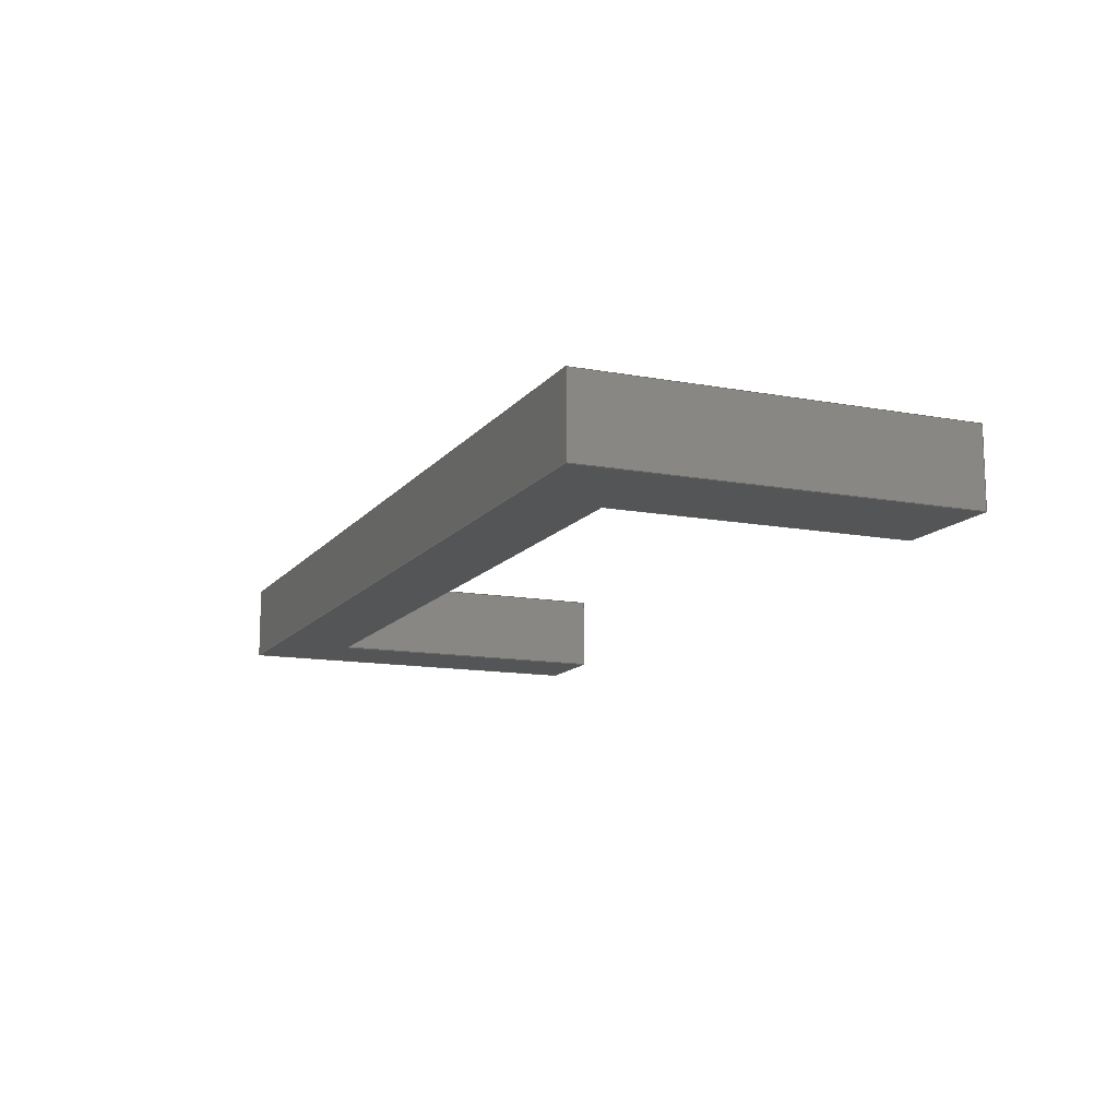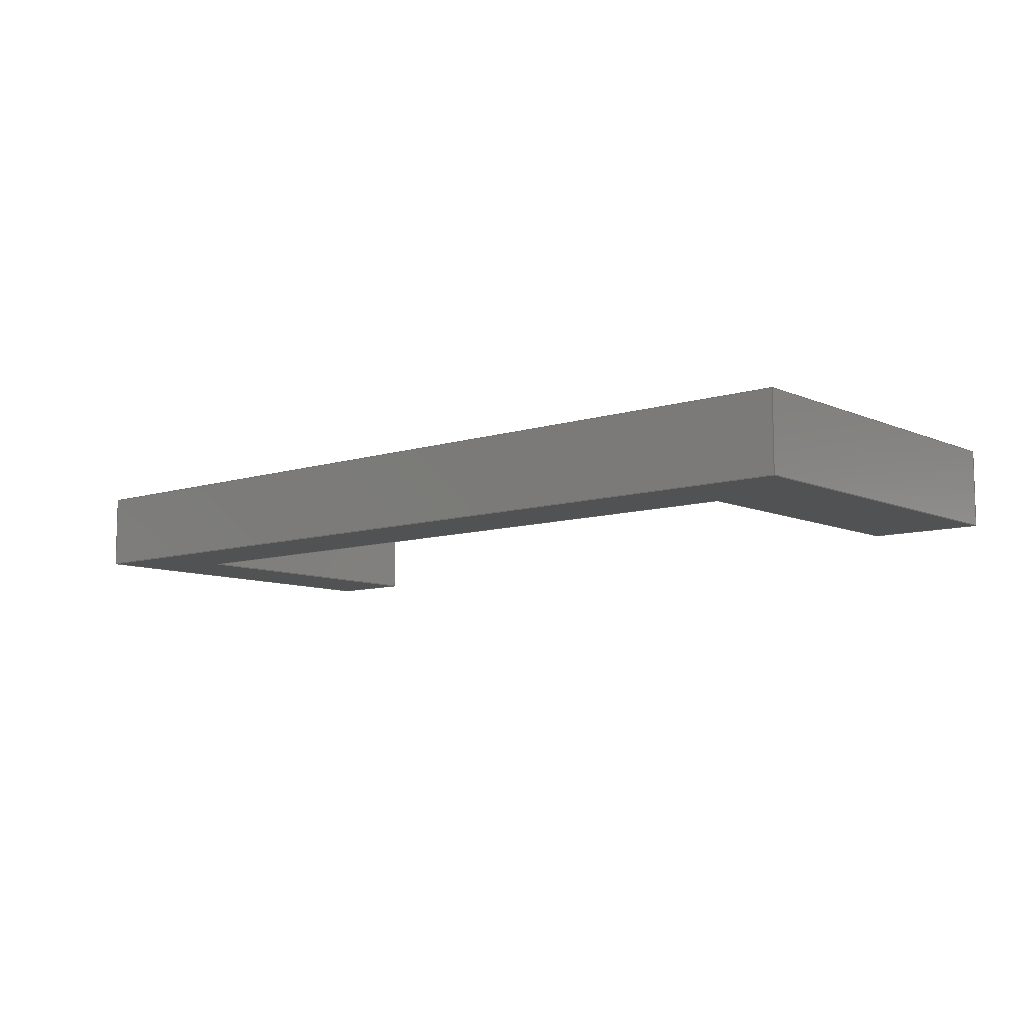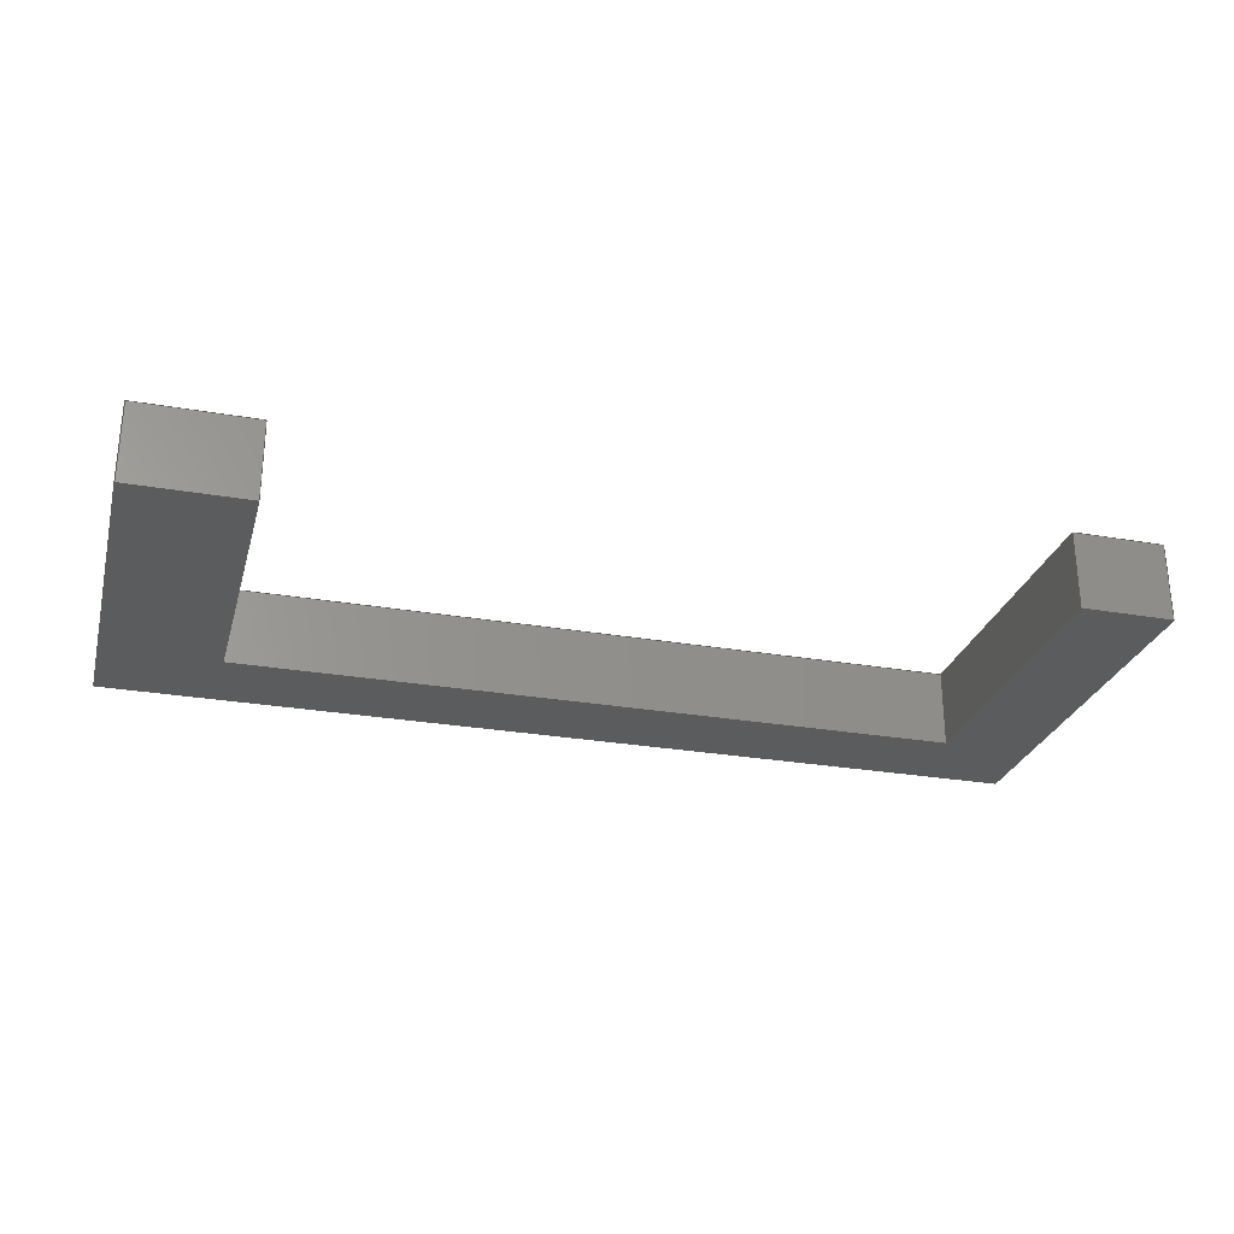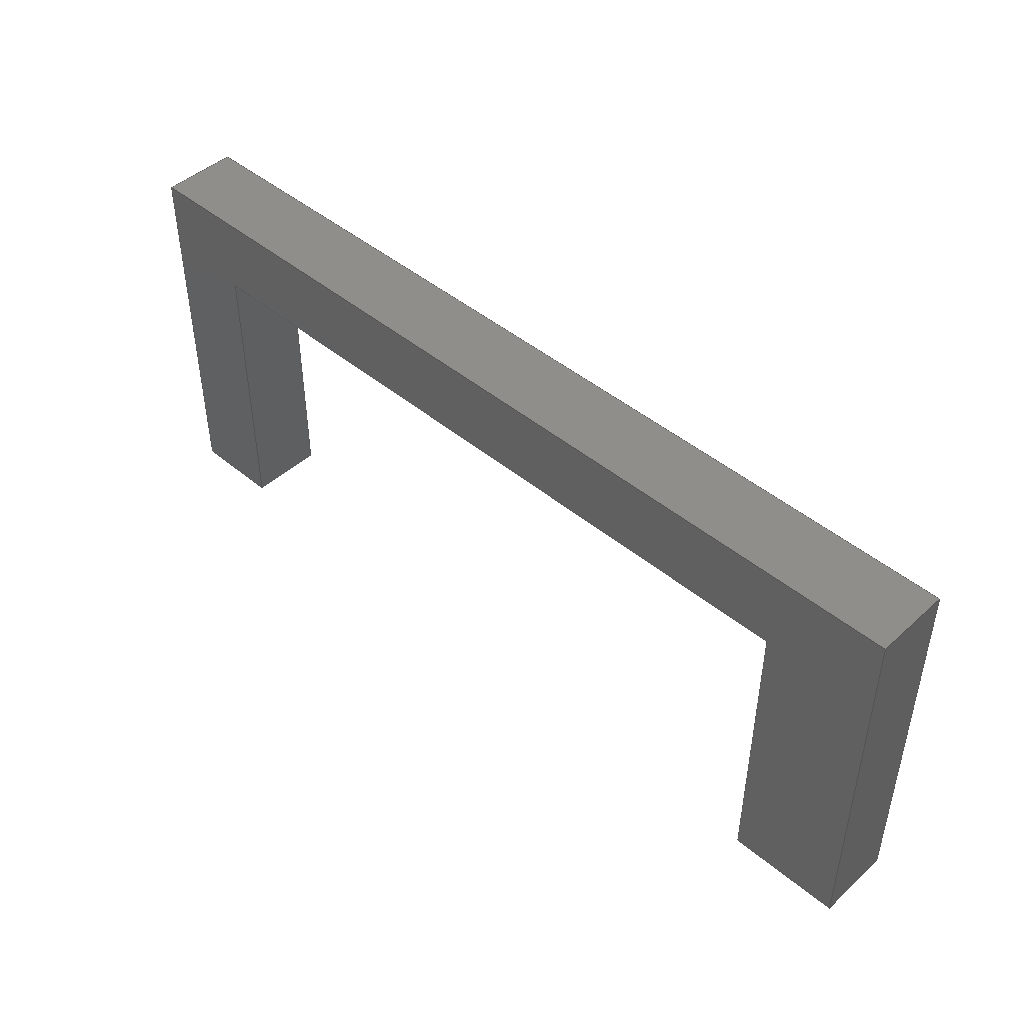
<metadata>
{"format":"step","ext":"step","renderer":"f3d","projection":"perspective","resolution":1024,"background":"white","views":[{"elev":-12.8,"azim":-113.2,"up":"+Z"},{"elev":-9.0,"azim":-139.4,"up":"+Z"},{"elev":-27.4,"azim":-14.9,"up":"+Z"},{"elev":45.5,"azim":-136.2,"up":"+Y"}]}
</metadata>
<code>
ISO-10303-21;
DATA;
#1=MECHANICAL_DESIGN_GEOMETRIC_PRESENTATION_REPRESENTATION('',(#4),#306);
#2=SHAPE_REPRESENTATION_RELATIONSHIP('SRR','None',#313,#3);
#3=ADVANCED_BREP_SHAPE_REPRESENTATION('',(#5),#305);
#4=STYLED_ITEM('',(#323),#5);
#5=MANIFOLD_SOLID_BREP('Body1',#182);
#6=FACE_OUTER_BOUND('',#16,.T.);
#7=FACE_OUTER_BOUND('',#17,.T.);
#8=FACE_OUTER_BOUND('',#18,.T.);
#9=FACE_OUTER_BOUND('',#19,.T.);
#10=FACE_OUTER_BOUND('',#20,.T.);
#11=FACE_OUTER_BOUND('',#21,.T.);
#12=FACE_OUTER_BOUND('',#22,.T.);
#13=FACE_OUTER_BOUND('',#23,.T.);
#14=FACE_OUTER_BOUND('',#24,.T.);
#15=FACE_OUTER_BOUND('',#25,.T.);
#16=EDGE_LOOP('',(#114,#115,#116,#117));
#17=EDGE_LOOP('',(#118,#119,#120,#121));
#18=EDGE_LOOP('',(#122,#123,#124,#125));
#19=EDGE_LOOP('',(#126,#127,#128,#129,#130,#131,#132,#133));
#20=EDGE_LOOP('',(#134,#135,#136,#137));
#21=EDGE_LOOP('',(#138,#139,#140,#141));
#22=EDGE_LOOP('',(#142,#143,#144,#145));
#23=EDGE_LOOP('',(#146,#147,#148,#149));
#24=EDGE_LOOP('',(#150,#151,#152,#153));
#25=EDGE_LOOP('',(#154,#155,#156,#157,#158,#159,#160,#161));
#26=LINE('',#256,#50);
#27=LINE('',#258,#51);
#28=LINE('',#260,#52);
#29=LINE('',#261,#53);
#30=LINE('',#264,#54);
#31=LINE('',#266,#55);
#32=LINE('',#267,#56);
#33=LINE('',#270,#57);
#34=LINE('',#272,#58);
#35=LINE('',#273,#59);
#36=LINE('',#276,#60);
#37=LINE('',#278,#61);
#38=LINE('',#280,#62);
#39=LINE('',#282,#63);
#40=LINE('',#283,#64);
#41=LINE('',#286,#65);
#42=LINE('',#287,#66);
#43=LINE('',#290,#67);
#44=LINE('',#292,#68);
#45=LINE('',#293,#69);
#46=LINE('',#296,#70);
#47=LINE('',#297,#71);
#48=LINE('',#299,#72);
#49=LINE('',#301,#73);
#50=VECTOR('',#210,1);
#51=VECTOR('',#211,1);
#52=VECTOR('',#212,1);
#53=VECTOR('',#213,1);
#54=VECTOR('',#216,1);
#55=VECTOR('',#217,1);
#56=VECTOR('',#218,1);
#57=VECTOR('',#221,1);
#58=VECTOR('',#222,1);
#59=VECTOR('',#223,1);
#60=VECTOR('',#226,1);
#61=VECTOR('',#227,1);
#62=VECTOR('',#228,1);
#63=VECTOR('',#229,1);
#64=VECTOR('',#230,1);
#65=VECTOR('',#233,1);
#66=VECTOR('',#234,1);
#67=VECTOR('',#237,1);
#68=VECTOR('',#238,1);
#69=VECTOR('',#239,1);
#70=VECTOR('',#242,1);
#71=VECTOR('',#243,1);
#72=VECTOR('',#246,1);
#73=VECTOR('',#249,1);
#74=VERTEX_POINT('',#254);
#75=VERTEX_POINT('',#255);
#76=VERTEX_POINT('',#257);
#77=VERTEX_POINT('',#259);
#78=VERTEX_POINT('',#263);
#79=VERTEX_POINT('',#265);
#80=VERTEX_POINT('',#269);
#81=VERTEX_POINT('',#271);
#82=VERTEX_POINT('',#275);
#83=VERTEX_POINT('',#277);
#84=VERTEX_POINT('',#279);
#85=VERTEX_POINT('',#281);
#86=VERTEX_POINT('',#285);
#87=VERTEX_POINT('',#289);
#88=VERTEX_POINT('',#291);
#89=VERTEX_POINT('',#295);
#90=EDGE_CURVE('',#74,#75,#26,.T.);
#91=EDGE_CURVE('',#76,#74,#27,.T.);
#92=EDGE_CURVE('',#77,#76,#28,.T.);
#93=EDGE_CURVE('',#77,#75,#29,.T.);
#94=EDGE_CURVE('',#75,#78,#30,.T.);
#95=EDGE_CURVE('',#79,#77,#31,.T.);
#96=EDGE_CURVE('',#78,#79,#32,.T.);
#97=EDGE_CURVE('',#80,#74,#33,.T.);
#98=EDGE_CURVE('',#81,#80,#34,.T.);
#99=EDGE_CURVE('',#76,#81,#35,.T.);
#100=EDGE_CURVE('',#82,#78,#36,.T.);
#101=EDGE_CURVE('',#83,#82,#37,.T.);
#102=EDGE_CURVE('',#84,#83,#38,.T.);
#103=EDGE_CURVE('',#85,#84,#39,.T.);
#104=EDGE_CURVE('',#80,#85,#40,.T.);
#105=EDGE_CURVE('',#86,#79,#41,.T.);
#106=EDGE_CURVE('',#82,#86,#42,.T.);
#107=EDGE_CURVE('',#83,#87,#43,.T.);
#108=EDGE_CURVE('',#88,#87,#44,.T.);
#109=EDGE_CURVE('',#84,#88,#45,.T.);
#110=EDGE_CURVE('',#89,#88,#46,.T.);
#111=EDGE_CURVE('',#85,#89,#47,.T.);
#112=EDGE_CURVE('',#81,#89,#48,.T.);
#113=EDGE_CURVE('',#87,#86,#49,.T.);
#114=ORIENTED_EDGE('',*,*,#90,.F.);
#115=ORIENTED_EDGE('',*,*,#91,.F.);
#116=ORIENTED_EDGE('',*,*,#92,.F.);
#117=ORIENTED_EDGE('',*,*,#93,.T.);
#118=ORIENTED_EDGE('',*,*,#94,.F.);
#119=ORIENTED_EDGE('',*,*,#93,.F.);
#120=ORIENTED_EDGE('',*,*,#95,.F.);
#121=ORIENTED_EDGE('',*,*,#96,.F.);
#122=ORIENTED_EDGE('',*,*,#97,.F.);
#123=ORIENTED_EDGE('',*,*,#98,.F.);
#124=ORIENTED_EDGE('',*,*,#99,.F.);
#125=ORIENTED_EDGE('',*,*,#91,.T.);
#126=ORIENTED_EDGE('',*,*,#97,.T.);
#127=ORIENTED_EDGE('',*,*,#90,.T.);
#128=ORIENTED_EDGE('',*,*,#94,.T.);
#129=ORIENTED_EDGE('',*,*,#100,.F.);
#130=ORIENTED_EDGE('',*,*,#101,.F.);
#131=ORIENTED_EDGE('',*,*,#102,.F.);
#132=ORIENTED_EDGE('',*,*,#103,.F.);
#133=ORIENTED_EDGE('',*,*,#104,.F.);
#134=ORIENTED_EDGE('',*,*,#96,.T.);
#135=ORIENTED_EDGE('',*,*,#105,.F.);
#136=ORIENTED_EDGE('',*,*,#106,.F.);
#137=ORIENTED_EDGE('',*,*,#100,.T.);
#138=ORIENTED_EDGE('',*,*,#102,.T.);
#139=ORIENTED_EDGE('',*,*,#107,.T.);
#140=ORIENTED_EDGE('',*,*,#108,.F.);
#141=ORIENTED_EDGE('',*,*,#109,.F.);
#142=ORIENTED_EDGE('',*,*,#103,.T.);
#143=ORIENTED_EDGE('',*,*,#109,.T.);
#144=ORIENTED_EDGE('',*,*,#110,.F.);
#145=ORIENTED_EDGE('',*,*,#111,.F.);
#146=ORIENTED_EDGE('',*,*,#98,.T.);
#147=ORIENTED_EDGE('',*,*,#104,.T.);
#148=ORIENTED_EDGE('',*,*,#111,.T.);
#149=ORIENTED_EDGE('',*,*,#112,.F.);
#150=ORIENTED_EDGE('',*,*,#101,.T.);
#151=ORIENTED_EDGE('',*,*,#106,.T.);
#152=ORIENTED_EDGE('',*,*,#113,.F.);
#153=ORIENTED_EDGE('',*,*,#107,.F.);
#154=ORIENTED_EDGE('',*,*,#99,.T.);
#155=ORIENTED_EDGE('',*,*,#112,.T.);
#156=ORIENTED_EDGE('',*,*,#110,.T.);
#157=ORIENTED_EDGE('',*,*,#108,.T.);
#158=ORIENTED_EDGE('',*,*,#113,.T.);
#159=ORIENTED_EDGE('',*,*,#105,.T.);
#160=ORIENTED_EDGE('',*,*,#95,.T.);
#161=ORIENTED_EDGE('',*,*,#92,.T.);
#162=PLANE('',#196);
#163=PLANE('',#197);
#164=PLANE('',#198);
#165=PLANE('',#199);
#166=PLANE('',#200);
#167=PLANE('',#201);
#168=PLANE('',#202);
#169=PLANE('',#203);
#170=PLANE('',#204);
#171=PLANE('',#205);
#172=ADVANCED_FACE('',(#6),#162,.F.);
#173=ADVANCED_FACE('',(#7),#163,.F.);
#174=ADVANCED_FACE('',(#8),#164,.F.);
#175=ADVANCED_FACE('',(#9),#165,.F.);
#176=ADVANCED_FACE('',(#10),#166,.T.);
#177=ADVANCED_FACE('',(#11),#167,.T.);
#178=ADVANCED_FACE('',(#12),#168,.T.);
#179=ADVANCED_FACE('',(#13),#169,.T.);
#180=ADVANCED_FACE('',(#14),#170,.T.);
#181=ADVANCED_FACE('',(#15),#171,.T.);
#182=CLOSED_SHELL('',(#172,#173,#174,#175,#176,#177,#178,#179,#180,#181));
#183=DERIVED_UNIT_ELEMENT(#185,1);
#184=DERIVED_UNIT_ELEMENT(#308,3);
#185=(
MASS_UNIT()
NAMED_UNIT(*)
SI_UNIT(.KILO.,.GRAM.)
);
#186=DERIVED_UNIT((#183,#184));
#187=MEASURE_REPRESENTATION_ITEM('density measure',
POSITIVE_RATIO_MEASURE(7850),#186);
#188=PROPERTY_DEFINITION_REPRESENTATION(#193,#190);
#189=PROPERTY_DEFINITION_REPRESENTATION(#194,#191);
#190=REPRESENTATION('material name',(#192),#305);
#191=REPRESENTATION('density',(#187),#305);
#192=DESCRIPTIVE_REPRESENTATION_ITEM('Steel','Steel');
#193=PROPERTY_DEFINITION('material property','material name',#315);
#194=PROPERTY_DEFINITION('material property','density of part',#315);
#195=AXIS2_PLACEMENT_3D('placement',#252,#206,#207);
#196=AXIS2_PLACEMENT_3D('',#253,#208,#209);
#197=AXIS2_PLACEMENT_3D('',#262,#214,#215);
#198=AXIS2_PLACEMENT_3D('',#268,#219,#220);
#199=AXIS2_PLACEMENT_3D('',#274,#224,#225);
#200=AXIS2_PLACEMENT_3D('',#284,#231,#232);
#201=AXIS2_PLACEMENT_3D('',#288,#235,#236);
#202=AXIS2_PLACEMENT_3D('',#294,#240,#241);
#203=AXIS2_PLACEMENT_3D('',#298,#244,#245);
#204=AXIS2_PLACEMENT_3D('',#300,#247,#248);
#205=AXIS2_PLACEMENT_3D('',#302,#250,#251);
#206=DIRECTION('axis',(0,0,1));
#207=DIRECTION('refdir',(1,0,0));
#208=DIRECTION('center_axis',(0,1,0));
#209=DIRECTION('ref_axis',(1,0,0));
#210=DIRECTION('',(-1,0,0));
#211=DIRECTION('',(0,0,-1));
#212=DIRECTION('',(1,0,0));
#213=DIRECTION('',(0,0,-1));
#214=DIRECTION('center_axis',(-1,0,0));
#215=DIRECTION('ref_axis',(0,1,0));
#216=DIRECTION('',(0,-1,0));
#217=DIRECTION('',(0,1,0));
#218=DIRECTION('',(0,0,1));
#219=DIRECTION('center_axis',(1,0,0));
#220=DIRECTION('ref_axis',(0,-1,0));
#221=DIRECTION('',(0,1,0));
#222=DIRECTION('',(0,0,-1));
#223=DIRECTION('',(0,-1,0));
#224=DIRECTION('center_axis',(0,0,1));
#225=DIRECTION('ref_axis',(1,0,0));
#226=DIRECTION('',(1,0,0));
#227=DIRECTION('',(0,-1,0));
#228=DIRECTION('',(-1,0,0));
#229=DIRECTION('',(0,1,0));
#230=DIRECTION('',(1,0,0));
#231=DIRECTION('center_axis',(0,-1,0));
#232=DIRECTION('ref_axis',(1,0,0));
#233=DIRECTION('',(1,0,0));
#234=DIRECTION('',(0,0,1));
#235=DIRECTION('center_axis',(0,1,0));
#236=DIRECTION('ref_axis',(-1,0,0));
#237=DIRECTION('',(0,0,1));
#238=DIRECTION('',(-1,0,0));
#239=DIRECTION('',(0,0,1));
#240=DIRECTION('center_axis',(1,0,0));
#241=DIRECTION('ref_axis',(0,1,0));
#242=DIRECTION('',(0,1,0));
#243=DIRECTION('',(0,0,1));
#244=DIRECTION('center_axis',(0,-1,0));
#245=DIRECTION('ref_axis',(1,0,0));
#246=DIRECTION('',(1,0,0));
#247=DIRECTION('center_axis',(-1,0,0));
#248=DIRECTION('ref_axis',(0,-1,0));
#249=DIRECTION('',(0,-1,0));
#250=DIRECTION('center_axis',(0,0,1));
#251=DIRECTION('ref_axis',(1,0,0));
#252=CARTESIAN_POINT('',(0,0,0));
#253=CARTESIAN_POINT('Origin',(7.5,20,5.08));
#254=CARTESIAN_POINT('',(55,20,0));
#255=CARTESIAN_POINT('',(7.5,20,0));
#256=CARTESIAN_POINT('',(18.99,20,0));
#257=CARTESIAN_POINT('',(55,20,5.08));
#258=CARTESIAN_POINT('',(55,20,5.08));
#259=CARTESIAN_POINT('',(7.5,20,5.08));
#260=CARTESIAN_POINT('',(18.99,20,5.08));
#261=CARTESIAN_POINT('',(7.5,20,5.08));
#262=CARTESIAN_POINT('Origin',(7.5,0,5.08));
#263=CARTESIAN_POINT('',(7.5,0,0));
#264=CARTESIAN_POINT('',(7.5,6.35,0));
#265=CARTESIAN_POINT('',(7.5,0,5.08));
#266=CARTESIAN_POINT('',(7.5,6.35,5.08));
#267=CARTESIAN_POINT('',(7.5,0,2.54));
#268=CARTESIAN_POINT('Origin',(55,20,5.08));
#269=CARTESIAN_POINT('',(55,0,0));
#270=CARTESIAN_POINT('',(55,16.35,0));
#271=CARTESIAN_POINT('',(55,0,5.08));
#272=CARTESIAN_POINT('',(55,0,2.54));
#273=CARTESIAN_POINT('',(55,16.35,5.08));
#274=CARTESIAN_POINT('Origin',(30.48,12.7,0));
#275=CARTESIAN_POINT('',(0,0,0));
#276=CARTESIAN_POINT('',(0,0,0));
#277=CARTESIAN_POINT('',(0,25.4,0));
#278=CARTESIAN_POINT('',(0,25.4,0));
#279=CARTESIAN_POINT('',(60.96,25.4,0));
#280=CARTESIAN_POINT('',(60.96,25.4,0));
#281=CARTESIAN_POINT('',(60.96,0,0));
#282=CARTESIAN_POINT('',(60.96,0,0));
#283=CARTESIAN_POINT('',(0,0,0));
#284=CARTESIAN_POINT('Origin',(0,0,0));
#285=CARTESIAN_POINT('',(0,0,5.08));
#286=CARTESIAN_POINT('',(0,0,5.08));
#287=CARTESIAN_POINT('',(0,0,0));
#288=CARTESIAN_POINT('Origin',(60.96,25.4,0));
#289=CARTESIAN_POINT('',(0,25.4,5.08));
#290=CARTESIAN_POINT('',(0,25.4,0));
#291=CARTESIAN_POINT('',(60.96,25.4,5.08));
#292=CARTESIAN_POINT('',(60.96,25.4,5.08));
#293=CARTESIAN_POINT('',(60.96,25.4,0));
#294=CARTESIAN_POINT('Origin',(60.96,0,0));
#295=CARTESIAN_POINT('',(60.96,0,5.08));
#296=CARTESIAN_POINT('',(60.96,0,5.08));
#297=CARTESIAN_POINT('',(60.96,0,0));
#298=CARTESIAN_POINT('Origin',(0,0,0));
#299=CARTESIAN_POINT('',(0,0,5.08));
#300=CARTESIAN_POINT('Origin',(0,25.4,0));
#301=CARTESIAN_POINT('',(0,25.4,5.08));
#302=CARTESIAN_POINT('Origin',(30.48,12.7,5.08));
#303=UNCERTAINTY_MEASURE_WITH_UNIT(LENGTH_MEASURE(0.001),#307,
'DISTANCE_ACCURACY_VALUE',
'Maximum model space distance between geometric entities at asserted c
onnectivities');
#304=UNCERTAINTY_MEASURE_WITH_UNIT(LENGTH_MEASURE(0.001),#307,
'DISTANCE_ACCURACY_VALUE',
'Maximum model space distance between geometric entities at asserted c
onnectivities');
#305=(
GEOMETRIC_REPRESENTATION_CONTEXT(3)
GLOBAL_UNCERTAINTY_ASSIGNED_CONTEXT((#303))
GLOBAL_UNIT_ASSIGNED_CONTEXT((#307,#309,#310))
REPRESENTATION_CONTEXT('','3D')
);
#306=(
GEOMETRIC_REPRESENTATION_CONTEXT(3)
GLOBAL_UNCERTAINTY_ASSIGNED_CONTEXT((#304))
GLOBAL_UNIT_ASSIGNED_CONTEXT((#307,#309,#310))
REPRESENTATION_CONTEXT('','3D')
);
#307=(
LENGTH_UNIT()
NAMED_UNIT(*)
SI_UNIT(.CENTI.,.METRE.)
);
#308=(
LENGTH_UNIT()
NAMED_UNIT(*)
SI_UNIT($,.METRE.)
);
#309=(
NAMED_UNIT(*)
PLANE_ANGLE_UNIT()
SI_UNIT($,.RADIAN.)
);
#310=(
NAMED_UNIT(*)
SI_UNIT($,.STERADIAN.)
SOLID_ANGLE_UNIT()
);
#311=SHAPE_DEFINITION_REPRESENTATION(#312,#313);
#312=PRODUCT_DEFINITION_SHAPE('',$,#315);
#313=SHAPE_REPRESENTATION('',(#195),#305);
#314=PRODUCT_DEFINITION_CONTEXT('part definition',#319,'design');
#315=PRODUCT_DEFINITION('Support','Support v1',#316,#314);
#316=PRODUCT_DEFINITION_FORMATION('',$,#321);
#317=PRODUCT_RELATED_PRODUCT_CATEGORY('Support v1','Support v1',(#321));
#318=APPLICATION_PROTOCOL_DEFINITION('international standard',
'automotive_design',2009,#319);
#319=APPLICATION_CONTEXT(
'Core Data for Automotive Mechanical Design Process');
#320=PRODUCT_CONTEXT('part definition',#319,'mechanical');
#321=PRODUCT('Support','Support v1',$,(#320));
#322=PRESENTATION_STYLE_ASSIGNMENT((#324));
#323=PRESENTATION_STYLE_ASSIGNMENT((#325));
#324=SURFACE_STYLE_USAGE(.BOTH.,#326);
#325=SURFACE_STYLE_USAGE(.BOTH.,#327);
#326=SURFACE_SIDE_STYLE('',(#328));
#327=SURFACE_SIDE_STYLE('',(#329));
#328=SURFACE_STYLE_FILL_AREA(#330);
#329=SURFACE_STYLE_FILL_AREA(#331);
#330=FILL_AREA_STYLE('Steel - Satin',(#332));
#331=FILL_AREA_STYLE('Generic',(#333));
#332=FILL_AREA_STYLE_COLOUR('Steel - Satin',#334);
#333=FILL_AREA_STYLE_COLOUR('Generic',#335);
#334=COLOUR_RGB('Steel - Satin',0.6275,0.6275,0.6275);
#335=COLOUR_RGB('Generic',1,1,1);
ENDSEC;
END-ISO-10303-21;

</code>
